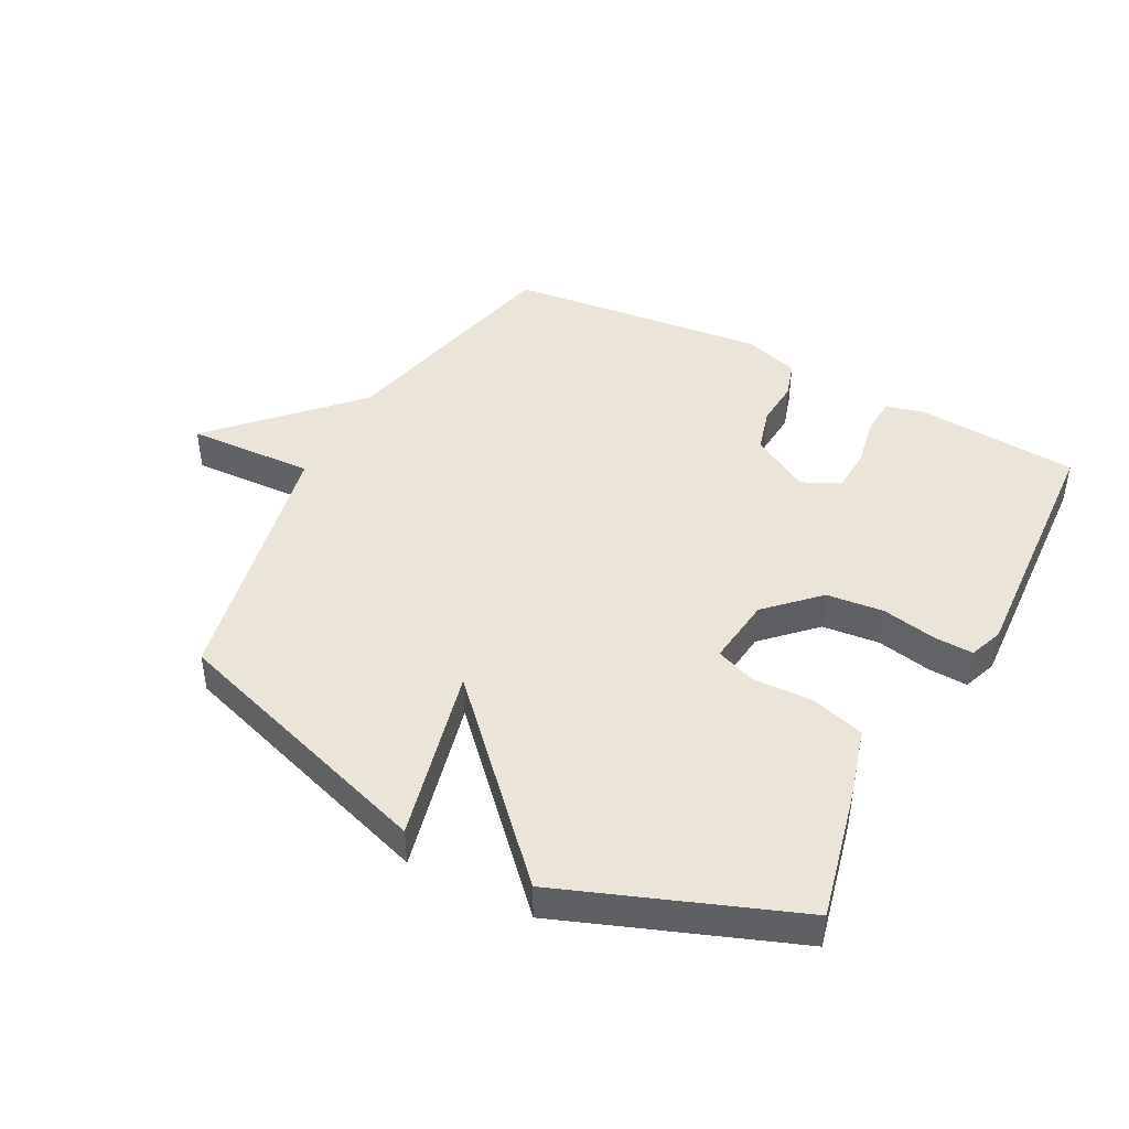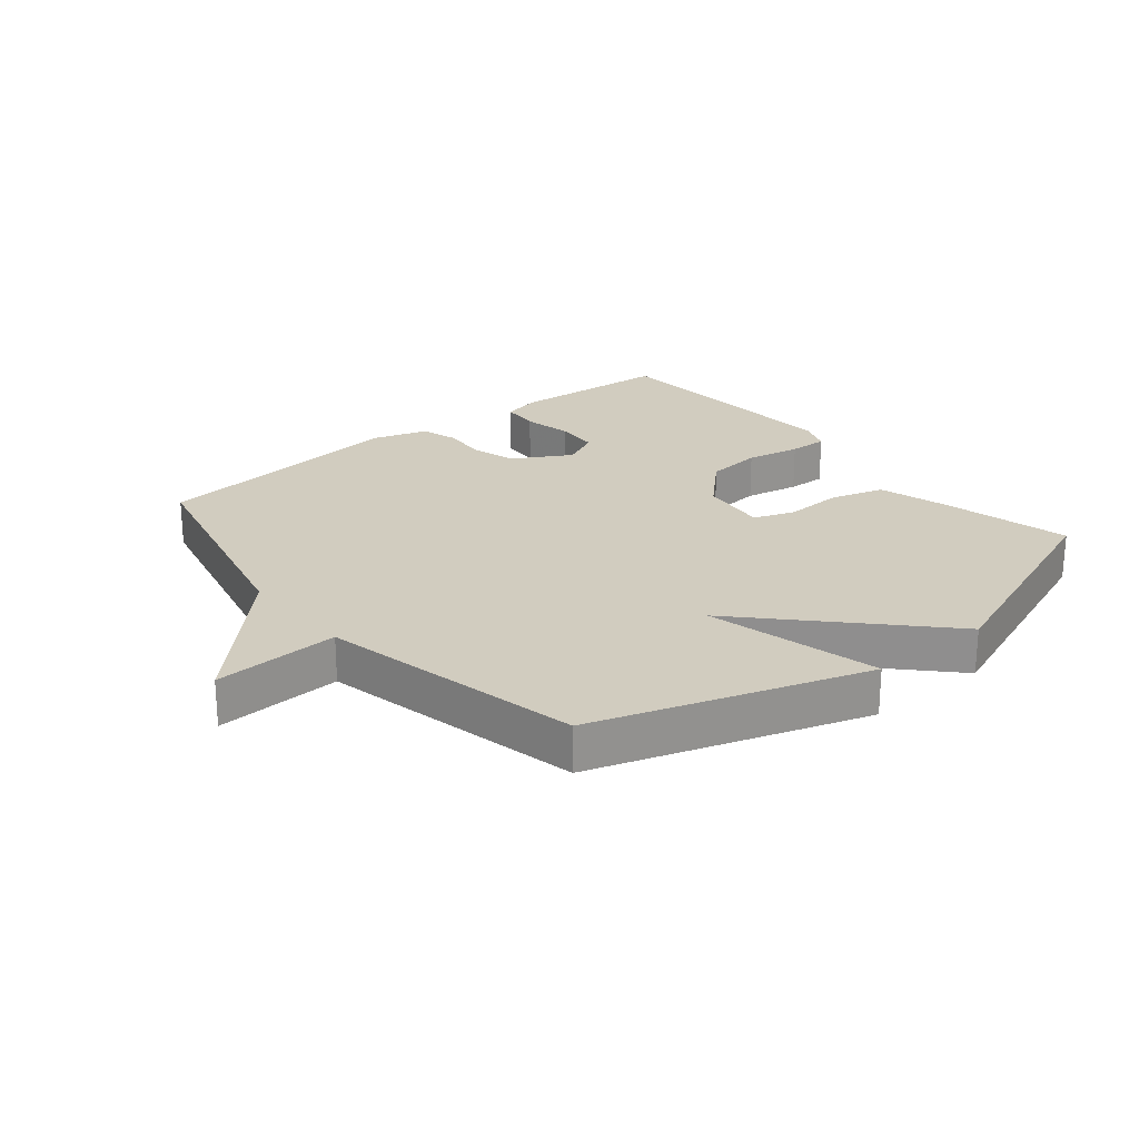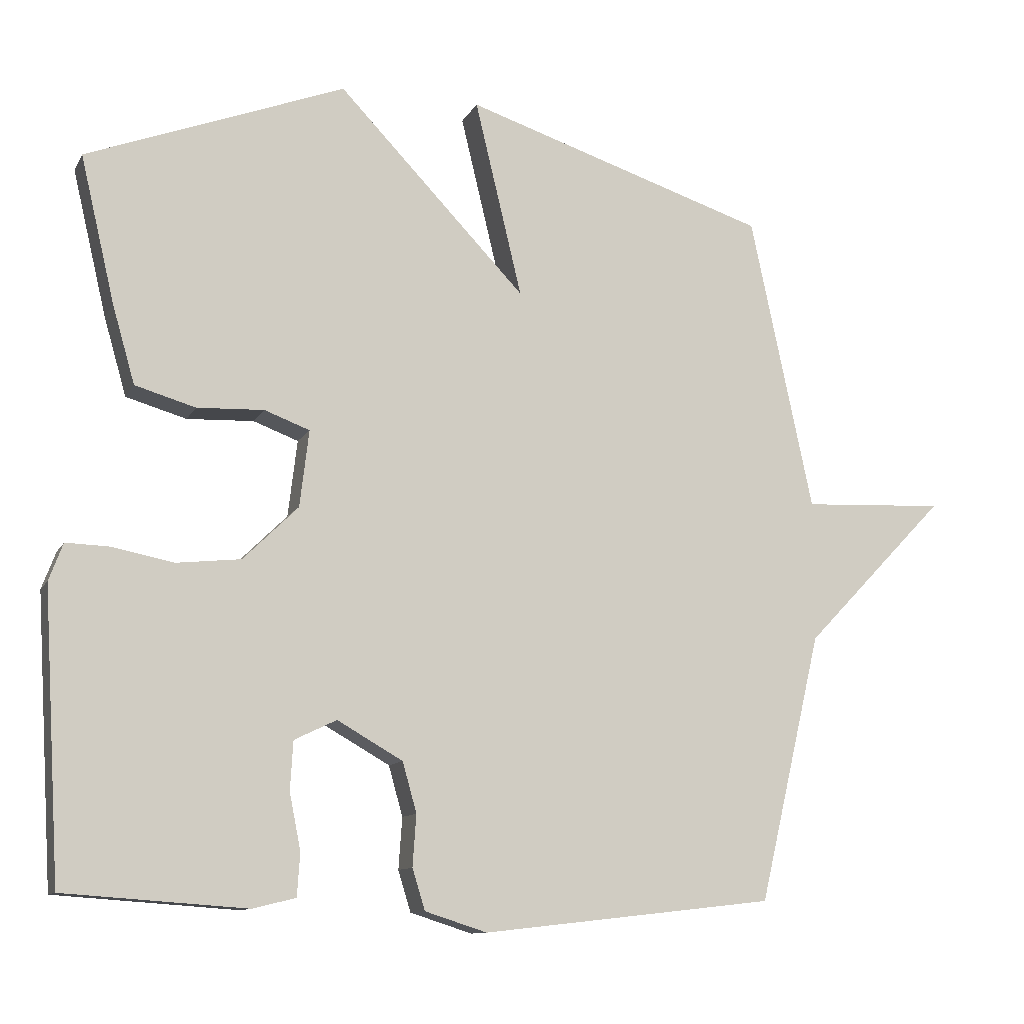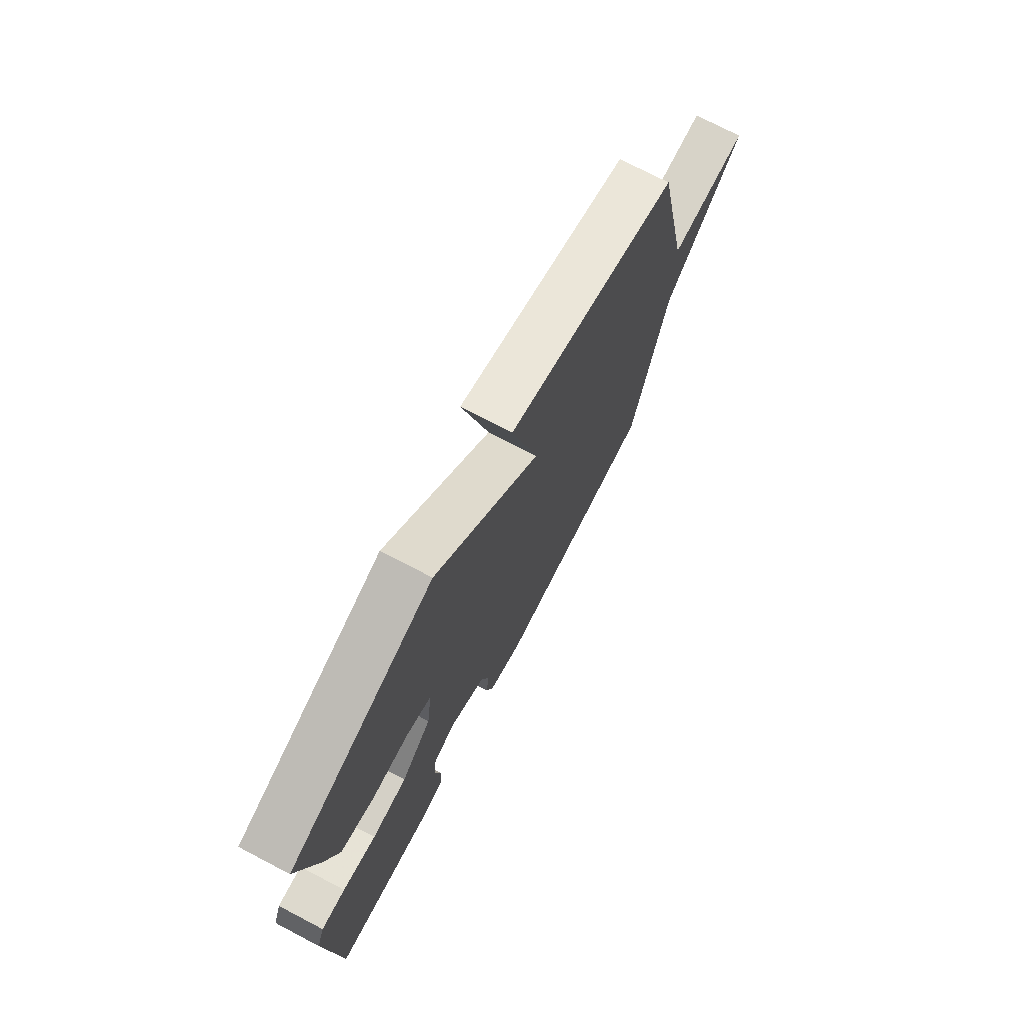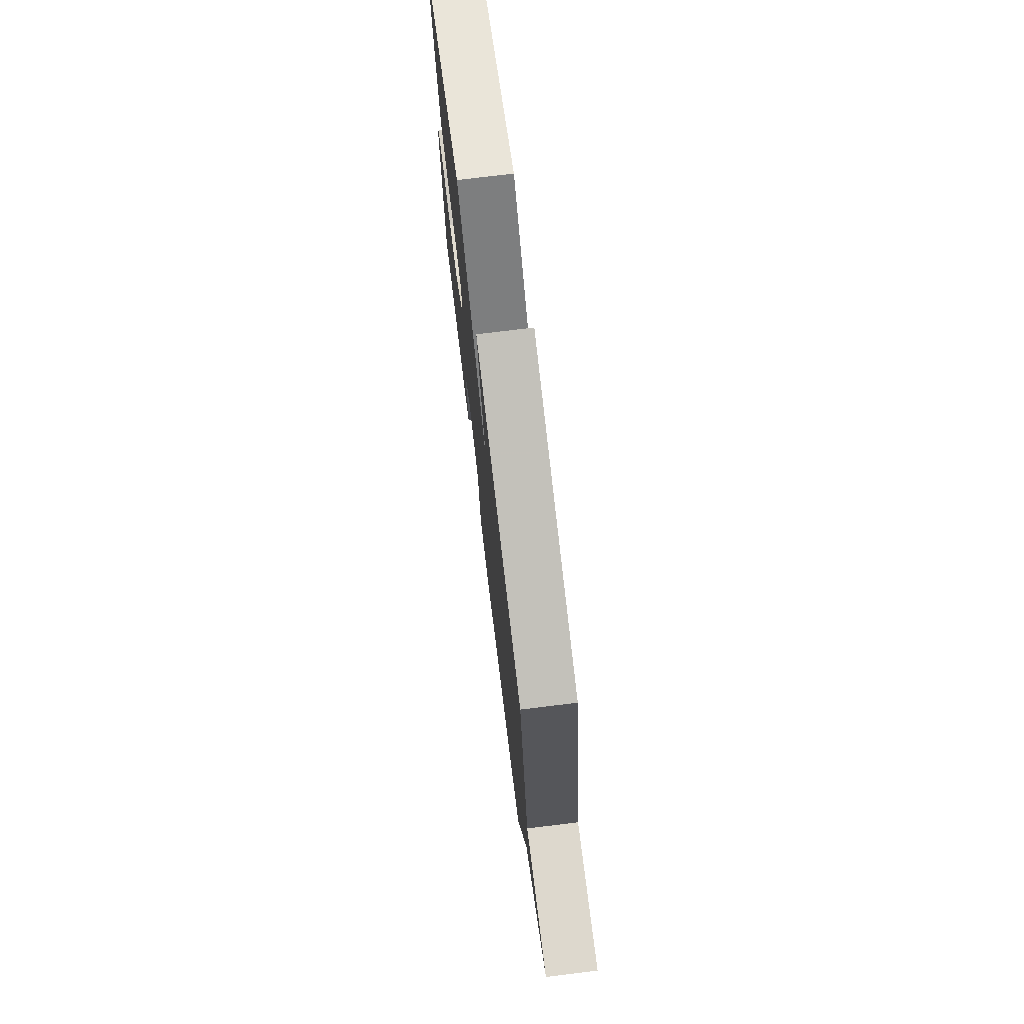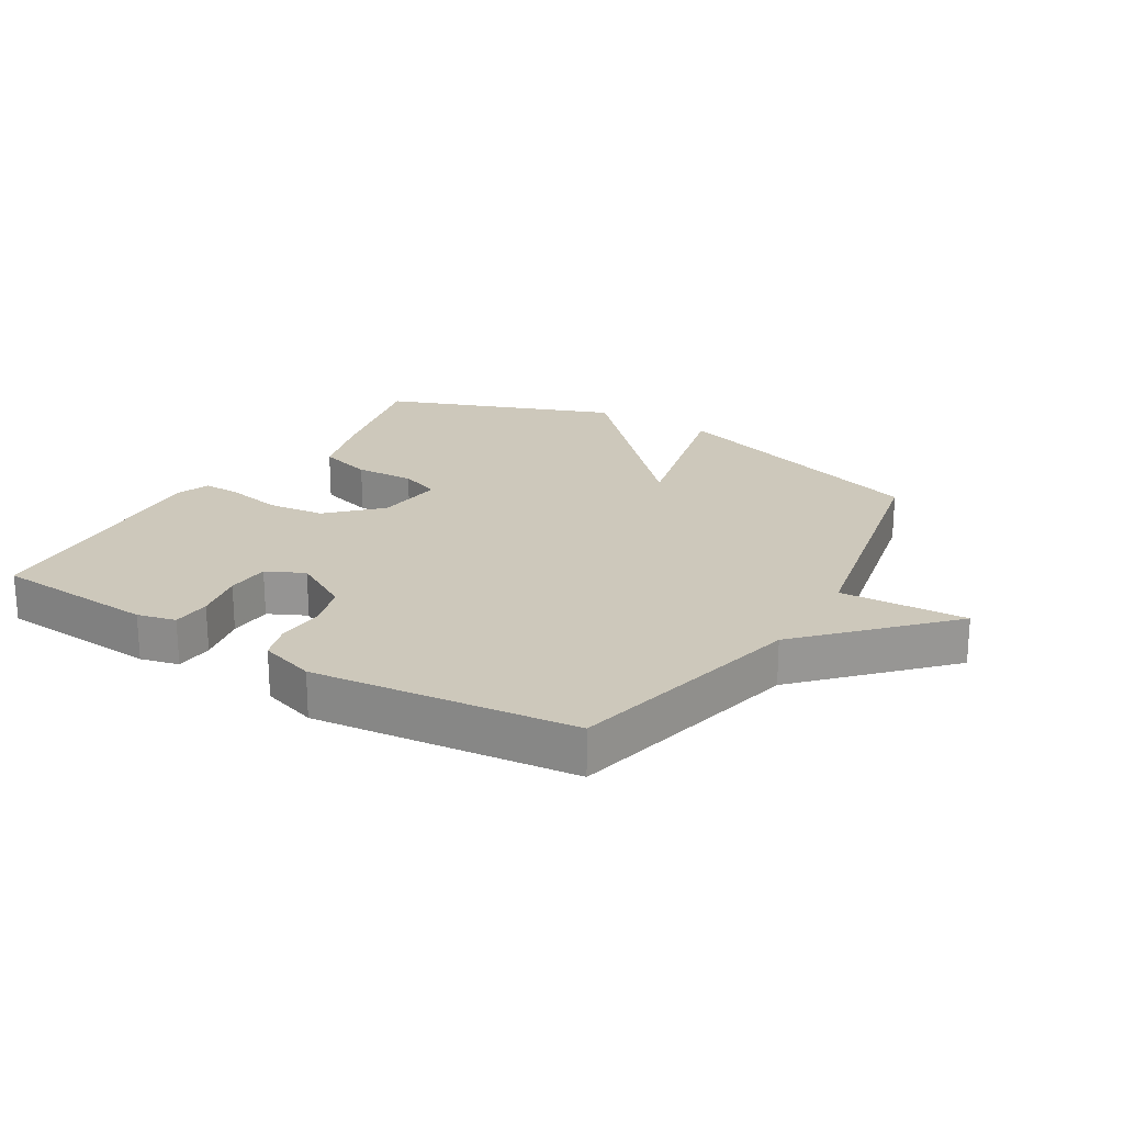
<metadata>
{"format":"obj","ext":"obj","renderer":"f3d","projection":"perspective","resolution":1024,"background":"white","views":[{"elev":44.7,"azim":27.9,"up":"+Y"},{"elev":23.8,"azim":-39.4,"up":"+Y"},{"elev":-11.1,"azim":161.5,"up":"+Z"},{"elev":73.8,"azim":117.6,"up":"+Z"},{"elev":75.0,"azim":-97.0,"up":"+Z"},{"elev":22.0,"azim":-148.9,"up":"+Y"}]}
</metadata>
<code>
v 0.5 0.07 -0.5
v 0.242 0.07 -0.518
v 0.181 0.07 -0.503
v 0.177 0.07 -0.442
v 0.193 0.07 -0.362
v 0.189 0.07 -0.293
v 0.129 0.07 -0.264
v 0.036 0.07 -0.317
v 0.016 0.07 -0.388
v 0.021 0.07 -0.461
v 0.003 0.07 -0.519
v -0.085 0.07 -0.547
v -0.5 0.07 -0.5
v -0.589 0.07 -0.12
v -0.791 0.07 0.09
v -0.589 0.07 0.08
v -0.5 0.07 0.5
v -0.067 0.07 0.64
v -0.134 0.07 0.361
v 0.133 0.07 0.64
v 0.5 0.07 0.5
v 0.451 0.07 0.292
v 0.419 0.07 0.181
v 0.333 0.07 0.156
v 0.238 0.07 0.16
v 0.174 0.07 0.136
v 0.187 0.07 0.027
v 0.265 0.07 -0.05
v 0.356 0.07 -0.06
v 0.443 0.07 -0.043
v 0.505 0.07 -0.041
v 0.525 0.07 -0.094
v 0.5 0 -0.5
v 0.242 0 -0.518
v 0.181 0 -0.503
v 0.177 0 -0.442
v 0.193 0 -0.362
v 0.189 0 -0.293
v 0.129 0 -0.264
v 0.036 0 -0.317
v 0.016 0 -0.388
v 0.021 0 -0.461
v 0.003 0 -0.519
v -0.085 0 -0.547
v -0.5 0 -0.5
v -0.589 0 -0.12
v -0.791 0 0.09
v -0.589 0 0.08
v -0.5 0 0.5
v -0.067 0 0.64
v -0.134 0 0.361
v 0.133 0 0.64
v 0.5 0 0.5
v 0.451 0 0.292
v 0.419 0 0.181
v 0.333 0 0.156
v 0.238 0 0.16
v 0.174 0 0.136
v 0.187 0 0.027
v 0.265 0 -0.05
v 0.356 0 -0.06
v 0.443 0 -0.043
v 0.505 0 -0.041
v 0.525 0 -0.094
f 3 4 5
f 2 3 5
f 1 2 5
f 32 1 5
f 31 32 5
f 30 31 5
f 29 30 5
f 28 29 5 6
f 27 28 6 7
f 26 27 7 8
f 23 24 25
f 22 23 25
f 21 22 25
f 20 21 25
f 19 20 25
f 19 25 26
f 16 17 18 19
f 16 19 26 8
f 16 8 9
f 15 16 9
f 14 15 9
f 12 13 14
f 11 12 14
f 10 11 14
f 9 10 14
f 37 36 35
f 37 35 34
f 37 34 33
f 37 33 64
f 37 64 63
f 37 63 62
f 37 62 61
f 38 37 61 60
f 39 38 60 59
f 40 39 59 58
f 57 56 55
f 57 55 54
f 57 54 53
f 57 53 52
f 57 52 51
f 58 57 51
f 51 50 49 48
f 40 58 51 48
f 41 40 48
f 41 48 47
f 41 47 46
f 46 45 44
f 46 44 43
f 46 43 42
f 46 42 41
f 1 33 34 2
f 2 34 35 3
f 3 35 36 4
f 4 36 37 5
f 5 37 38 6
f 6 38 39 7
f 7 39 40 8
f 8 40 41 9
f 9 41 42 10
f 10 42 43 11
f 11 43 44 12
f 12 44 45 13
f 13 45 46 14
f 14 46 47 15
f 15 47 48 16
f 16 48 49 17
f 17 49 50 18
f 18 50 51 19
f 19 51 52 20
f 20 52 53 21
f 21 53 54 22
f 22 54 55 23
f 23 55 56 24
f 24 56 57 25
f 25 57 58 26
f 26 58 59 27
f 27 59 60 28
f 28 60 61 29
f 29 61 62 30
f 30 62 63 31
f 31 63 64 32
f 32 64 33 1

</code>
